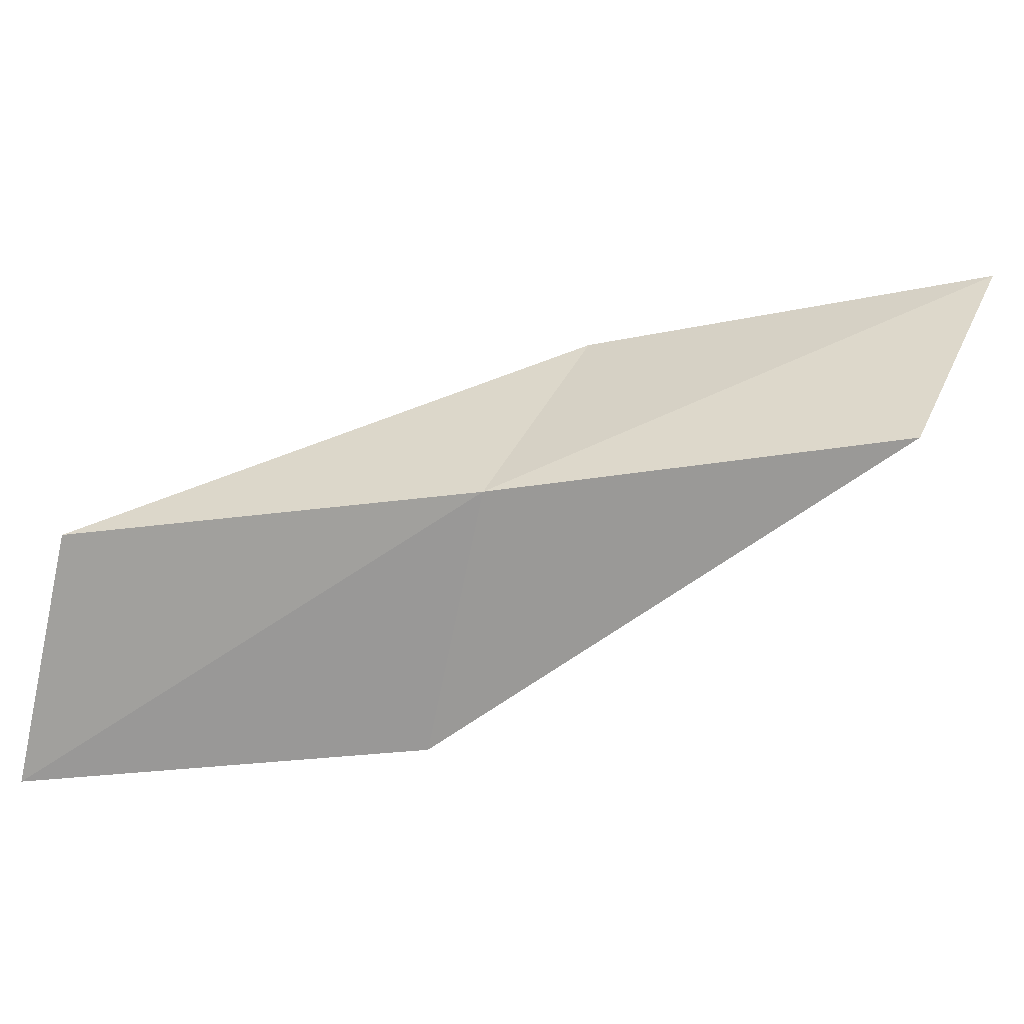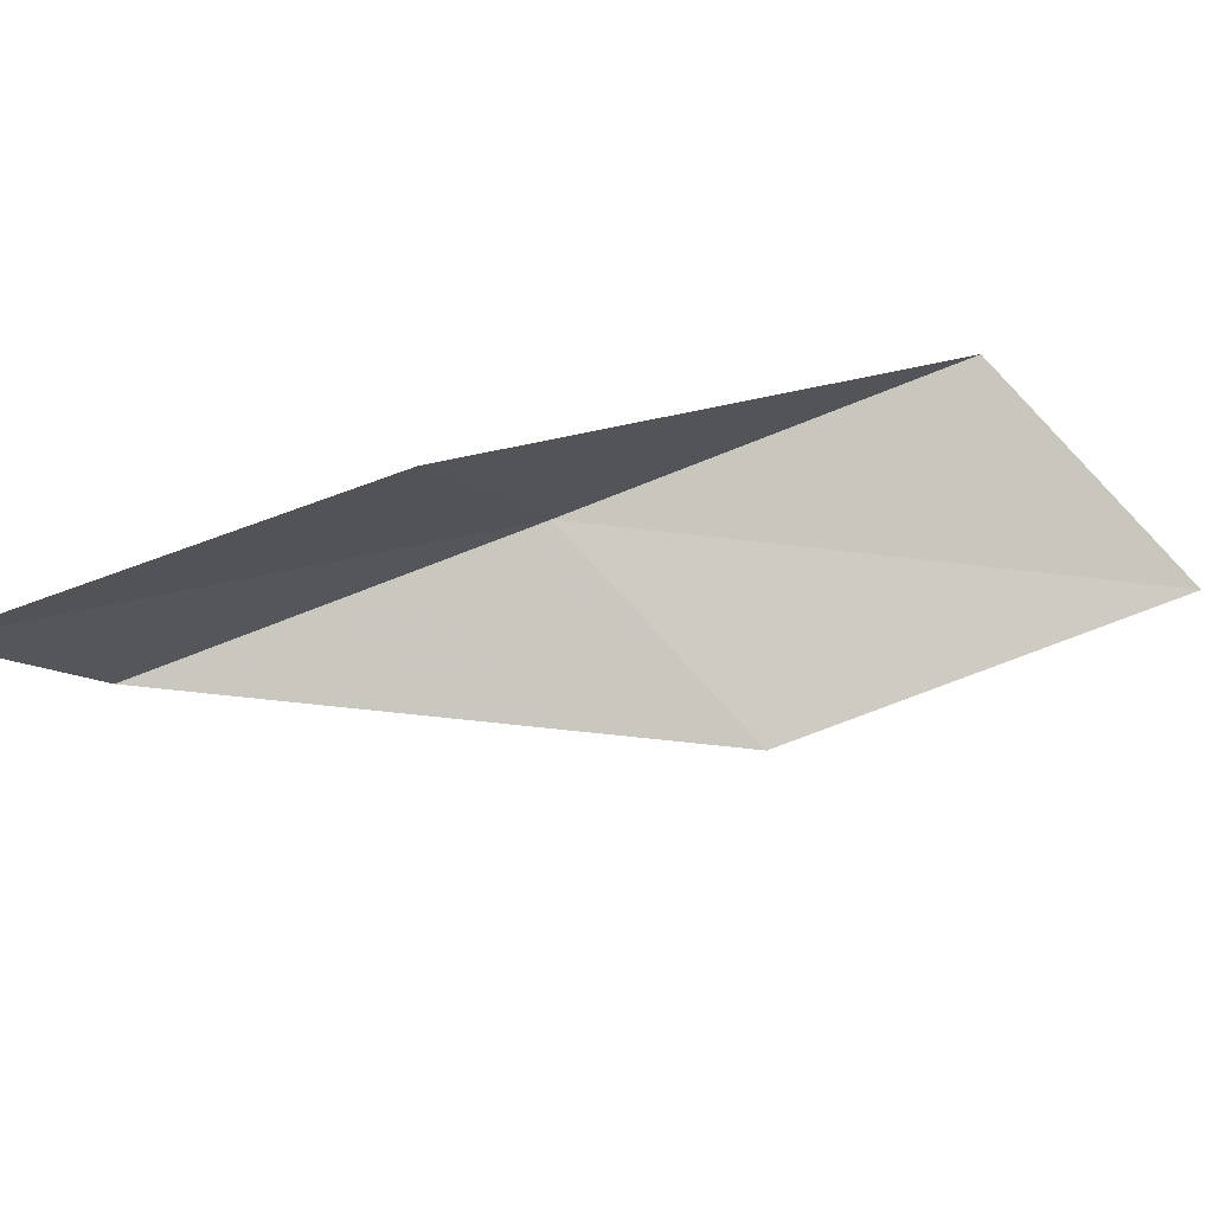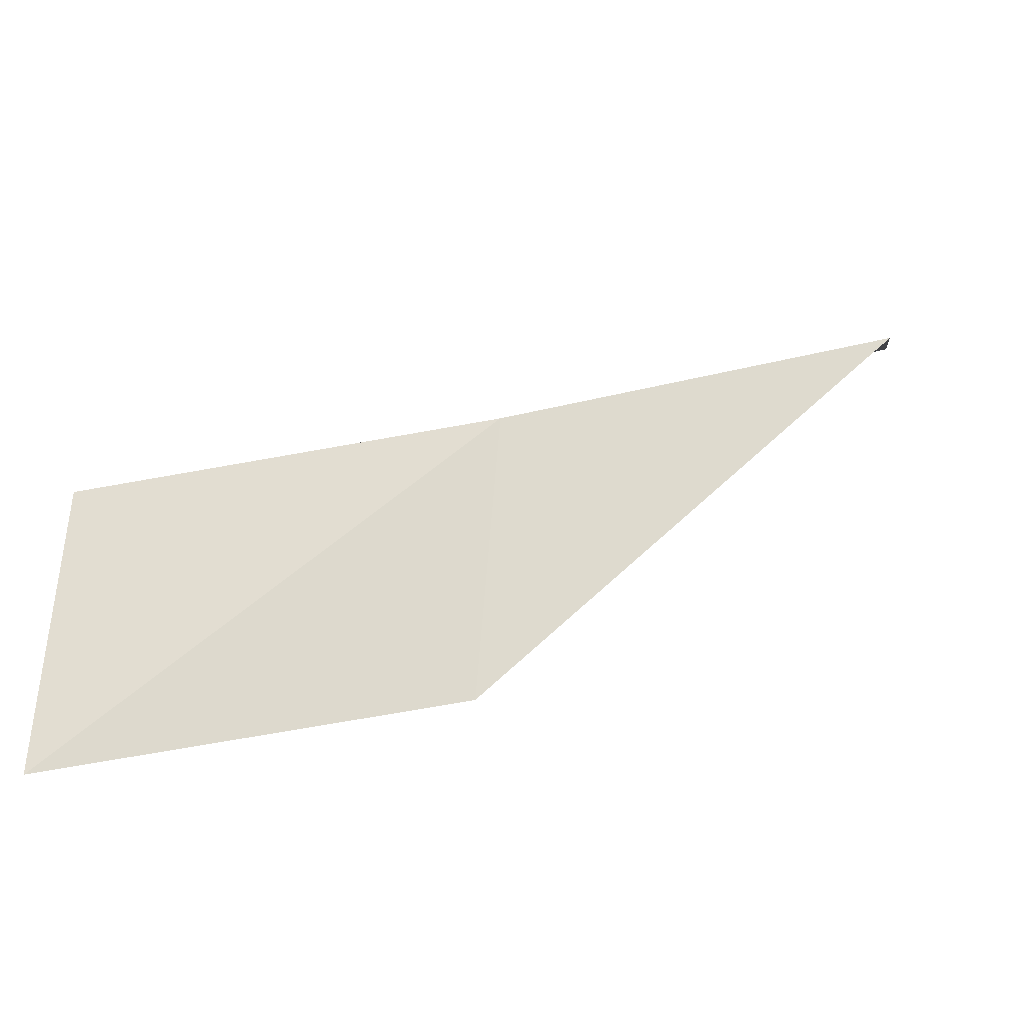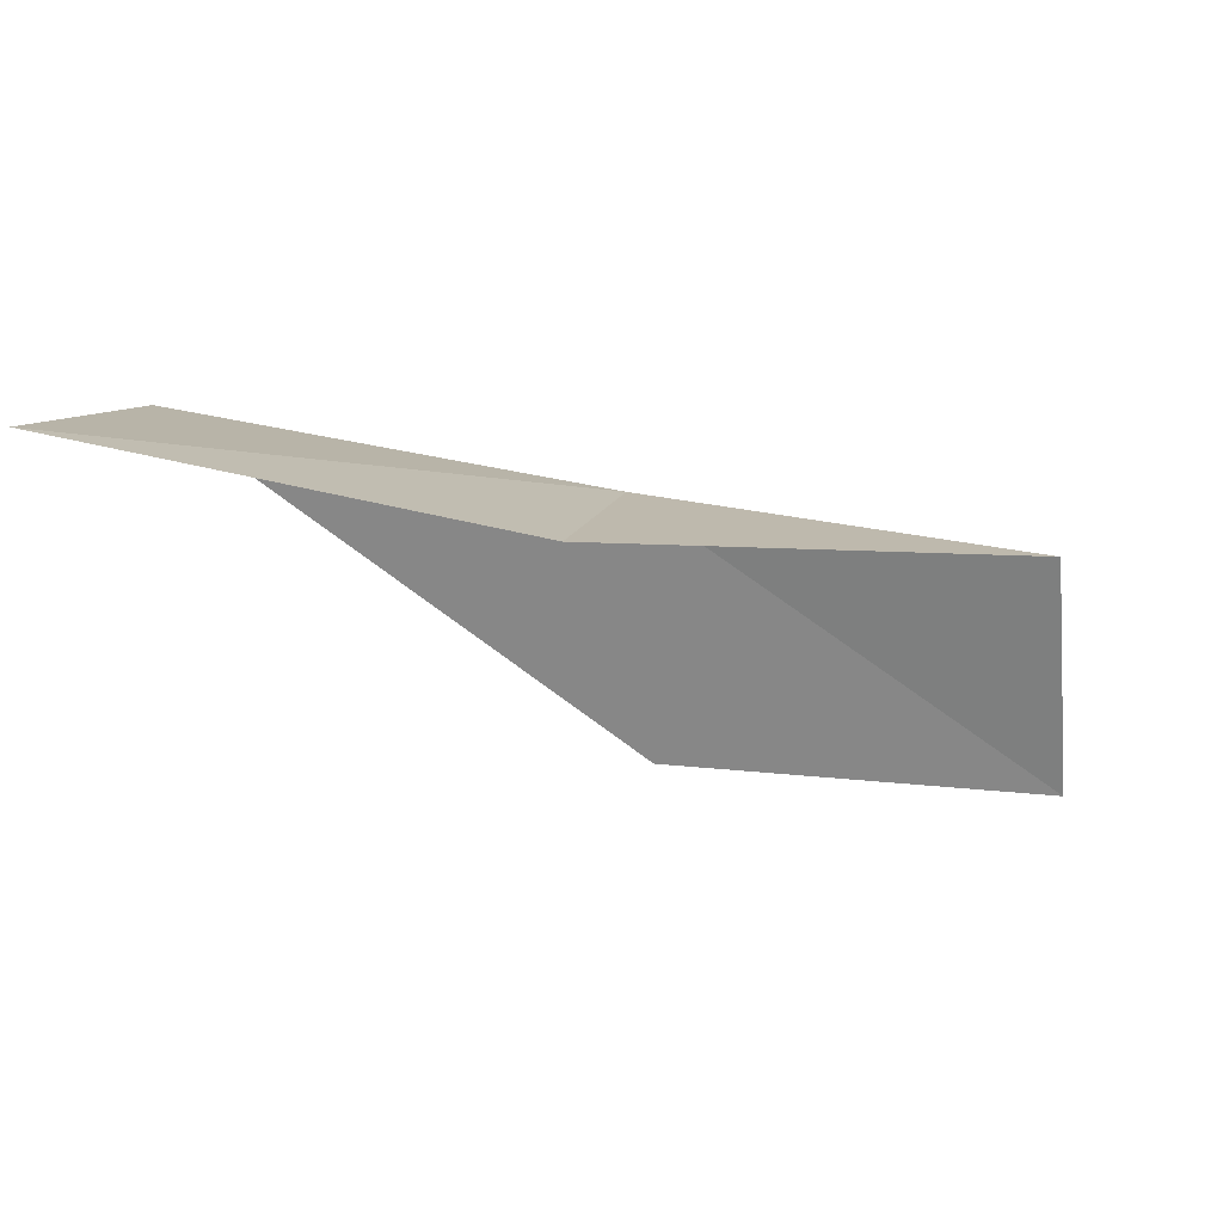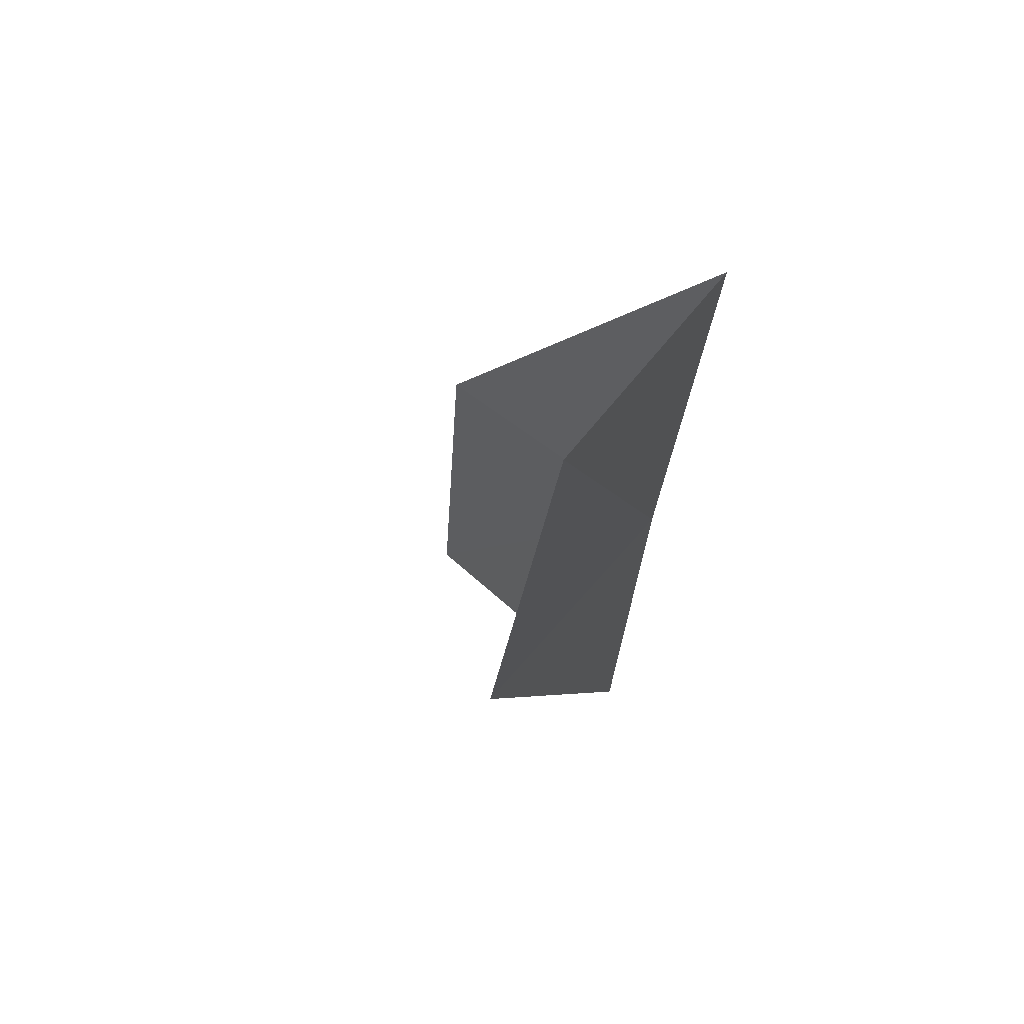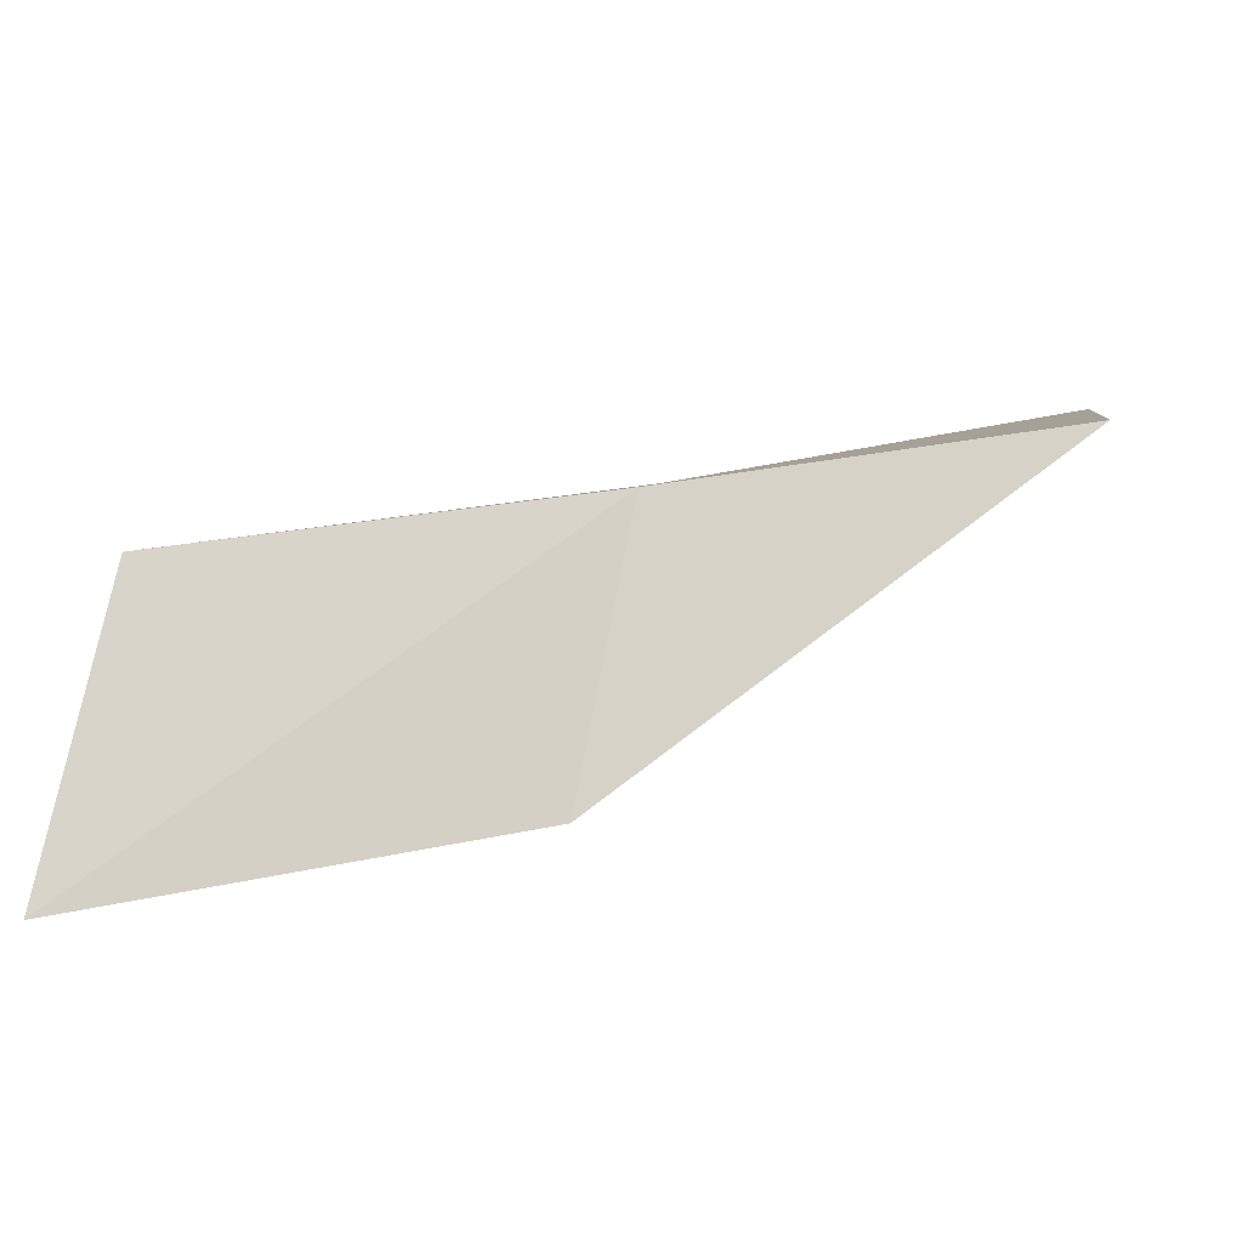
<metadata>
{"format":"obj","ext":"obj","renderer":"f3d","projection":"perspective","resolution":1024,"background":"white","views":[{"elev":49.7,"azim":113.2,"up":"+Y"},{"elev":-74.3,"azim":134.1,"up":"+Y"},{"elev":11.0,"azim":99.2,"up":"+Y"},{"elev":-1.2,"azim":-79.4,"up":"+Y"},{"elev":37.7,"azim":61.4,"up":"+Z"},{"elev":63.8,"azim":-78.7,"up":"+Y"}]}
</metadata>
<code>
v -29.12 -16.91 65.53
v -32.45 -17.6 65.53
v -27.06 -17.55 70.03
v -25.26 -20.28 70.03
v -27.39 -19.86 65.53
v -34.68 -16.65 61.02
v -31.18 -16.11 61.02
f 1 3 2
f 1 5 4
f 1 4 3
f 1 6 7
f 1 2 6
f 1 7 5

</code>
